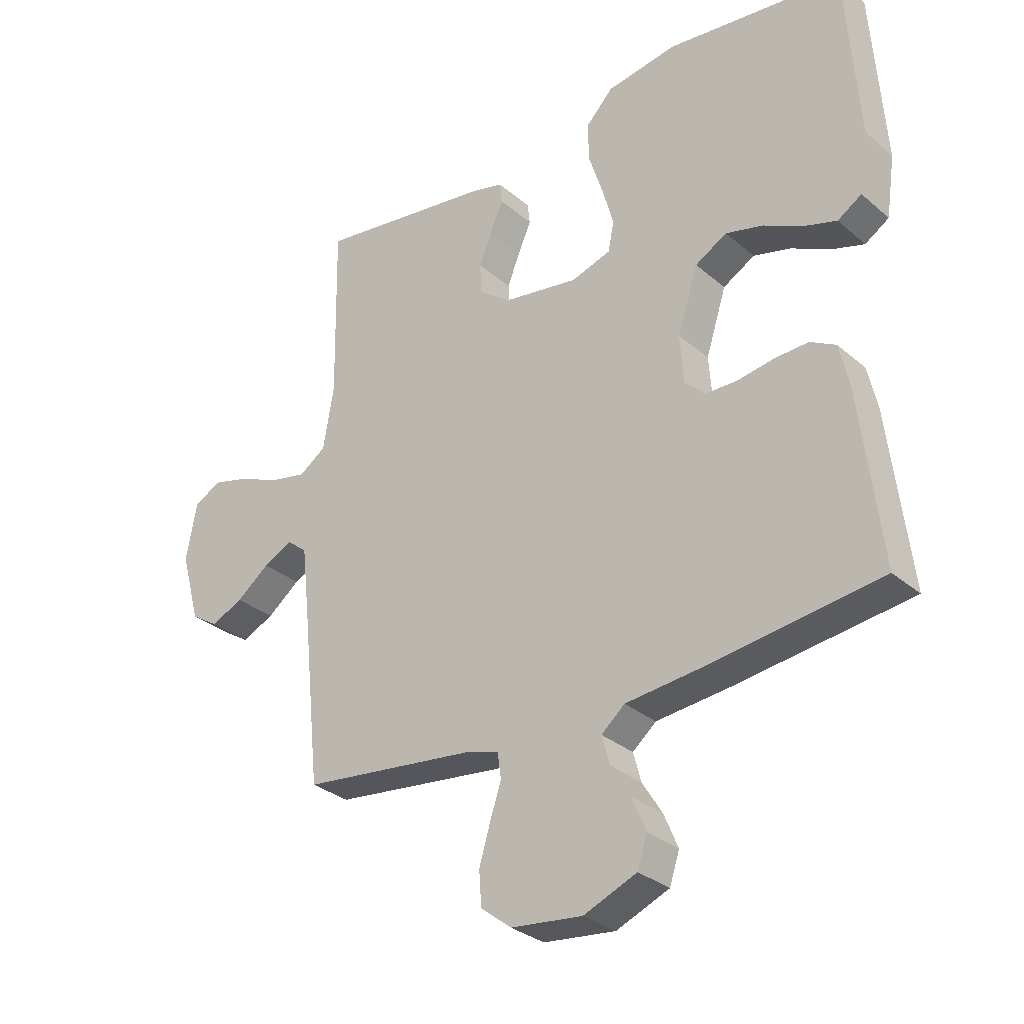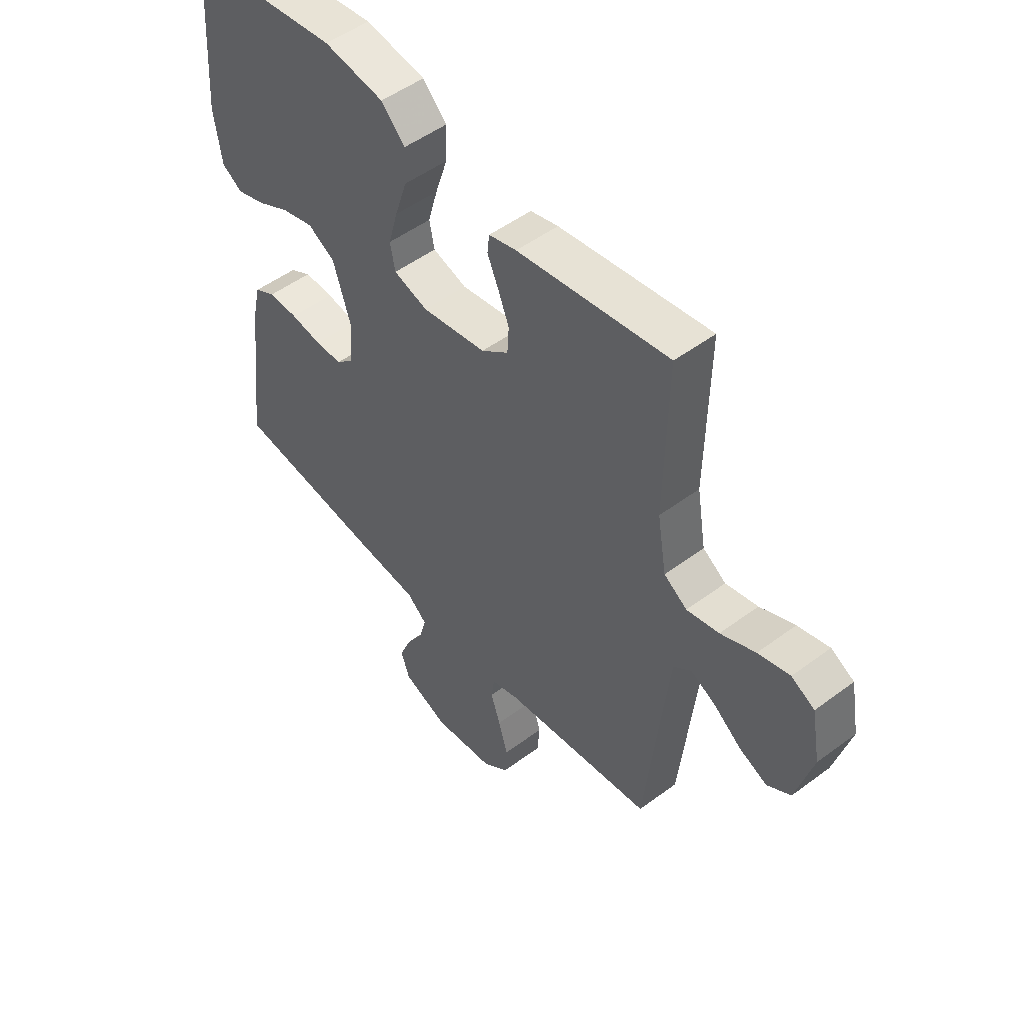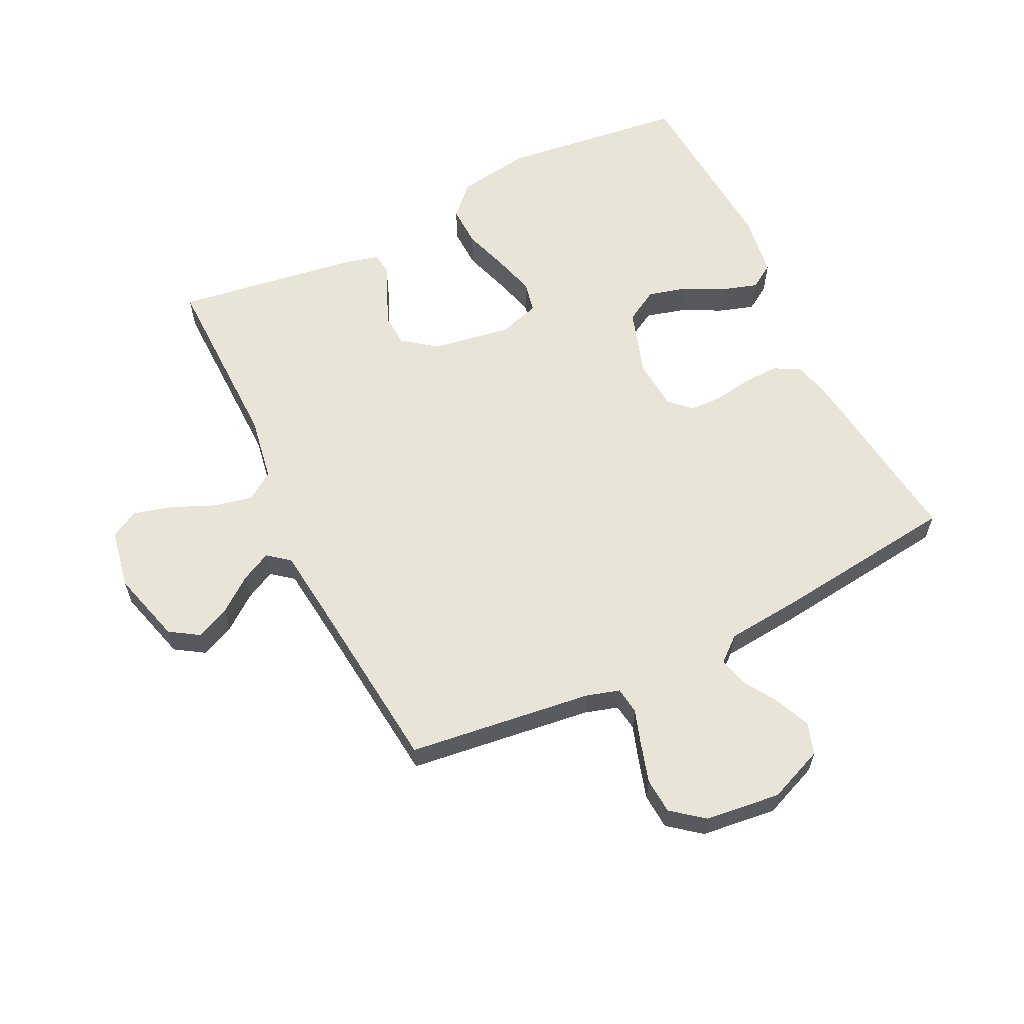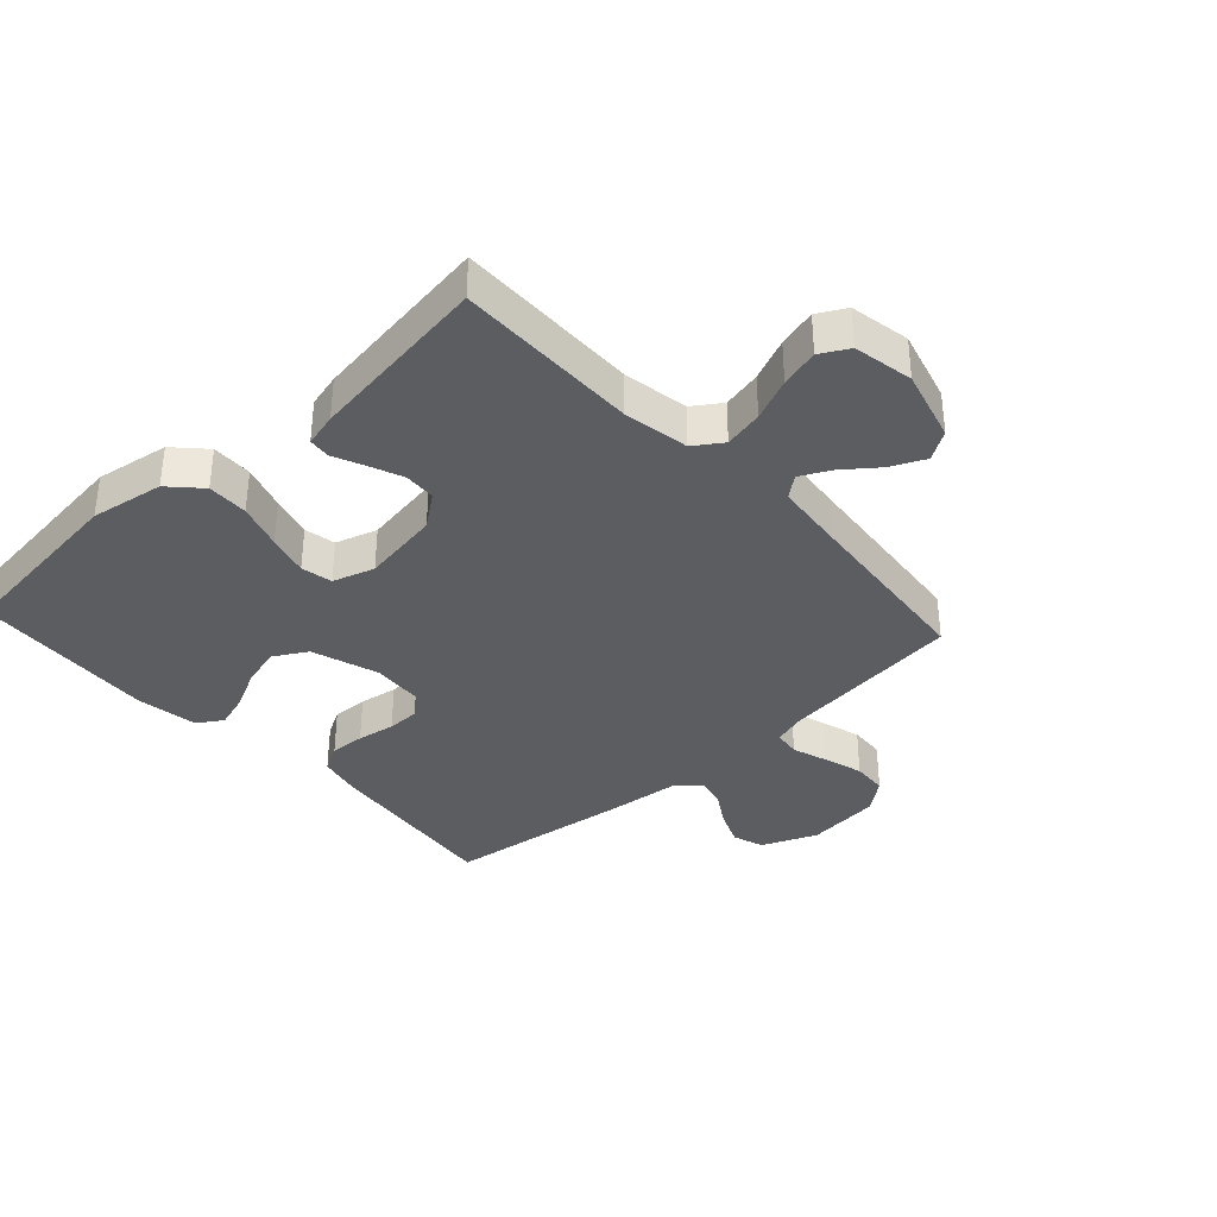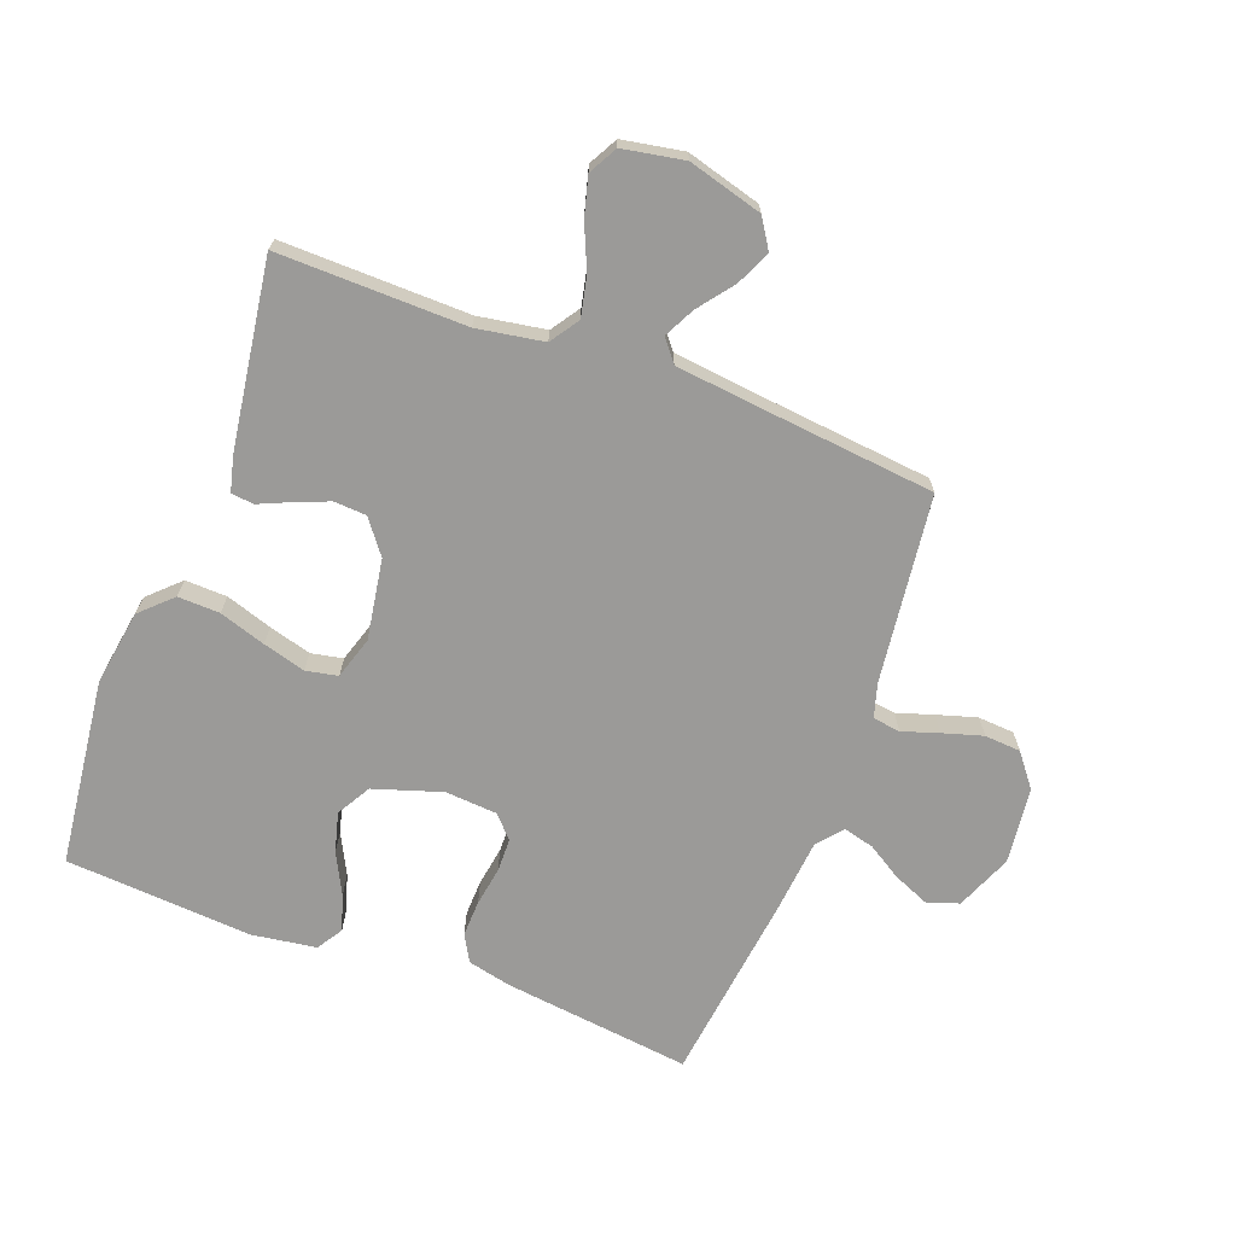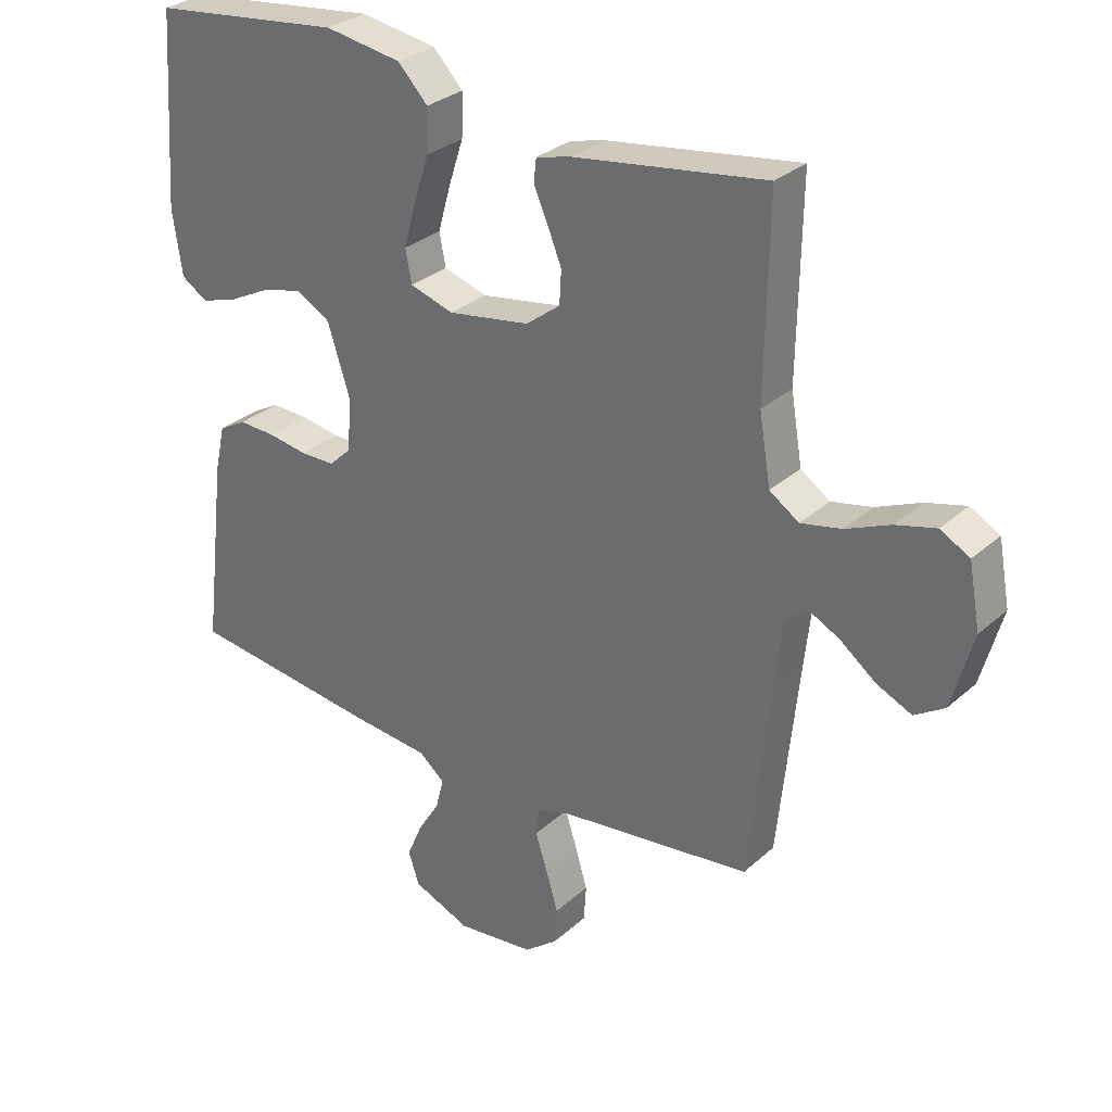
<metadata>
{"format":"obj","ext":"obj","renderer":"f3d","projection":"perspective","resolution":1024,"background":"white","views":[{"elev":-30.8,"azim":-140.4,"up":"+Z"},{"elev":50.7,"azim":50.8,"up":"+Z"},{"elev":60.7,"azim":154.0,"up":"+Y"},{"elev":-35.7,"azim":42.4,"up":"+Y"},{"elev":-69.3,"azim":69.4,"up":"+Y"},{"elev":30.1,"azim":38.2,"up":"+Z"}]}
</metadata>
<code>
v -0.5 0.07 -0.5
v -0.464 0.07 -0.2
v -0.448 0.07 -0.129
v -0.405 0.07 -0.105
v -0.347 0.07 -0.107
v -0.285 0.07 -0.117
v -0.231 0.07 -0.116
v -0.196 0.07 -0.083
v -0.19 0.07 0
v -0.225 0.07 0.109
v -0.279 0.07 0.14
v -0.343 0.07 0.123
v -0.408 0.07 0.09
v -0.465 0.07 0.072
v -0.506 0.07 0.098
v -0.521 0.07 0.2
v -0.5 0.07 0.5
v -0.2 0.07 0.536
v -0.08 0.07 0.517
v -0.033 0.07 0.468
v -0.035 0.07 0.401
v -0.059 0.07 0.327
v -0.078 0.07 0.259
v -0.068 0.07 0.208
v 0 0.07 0.187
v 0.128 0.07 0.208
v 0.182 0.07 0.249
v 0.185 0.07 0.301
v 0.163 0.07 0.356
v 0.141 0.07 0.406
v 0.145 0.07 0.442
v 0.2 0.07 0.456
v 0.5 0.07 0.5
v 0.495 0.07 0.2
v 0.513 0.07 0.093
v 0.559 0.07 0.062
v 0.623 0.07 0.076
v 0.692 0.07 0.106
v 0.755 0.07 0.123
v 0.801 0.07 0.098
v 0.819 0.07 0
v 0.786 0.07 -0.119
v 0.739 0.07 -0.149
v 0.684 0.07 -0.124
v 0.628 0.07 -0.081
v 0.579 0.07 -0.056
v 0.544 0.07 -0.084
v 0.531 0.07 -0.2
v 0.5 0.07 -0.5
v 0.2 0.07 -0.537
v 0.146 0.07 -0.553
v 0.14 0.07 -0.597
v 0.159 0.07 -0.655
v 0.178 0.07 -0.719
v 0.174 0.07 -0.777
v 0.122 0.07 -0.818
v 0 0.07 -0.832
v -0.09 0.07 -0.795
v -0.107 0.07 -0.744
v -0.083 0.07 -0.687
v -0.049 0.07 -0.632
v -0.036 0.07 -0.583
v -0.076 0.07 -0.549
v -0.2 0.07 -0.537
v -0.5 0 -0.5
v -0.464 0 -0.2
v -0.448 0 -0.129
v -0.405 0 -0.105
v -0.347 0 -0.107
v -0.285 0 -0.117
v -0.231 0 -0.116
v -0.196 0 -0.083
v -0.19 0 0
v -0.225 0 0.109
v -0.279 0 0.14
v -0.343 0 0.123
v -0.408 0 0.09
v -0.465 0 0.072
v -0.506 0 0.098
v -0.521 0 0.2
v -0.5 0 0.5
v -0.2 0 0.536
v -0.08 0 0.517
v -0.033 0 0.468
v -0.035 0 0.401
v -0.059 0 0.327
v -0.078 0 0.259
v -0.068 0 0.208
v 0 0 0.187
v 0.128 0 0.208
v 0.182 0 0.249
v 0.185 0 0.301
v 0.163 0 0.356
v 0.141 0 0.406
v 0.145 0 0.442
v 0.2 0 0.456
v 0.5 0 0.5
v 0.495 0 0.2
v 0.513 0 0.093
v 0.559 0 0.062
v 0.623 0 0.076
v 0.692 0 0.106
v 0.755 0 0.123
v 0.801 0 0.098
v 0.819 0 0
v 0.786 0 -0.119
v 0.739 0 -0.149
v 0.684 0 -0.124
v 0.628 0 -0.081
v 0.579 0 -0.056
v 0.544 0 -0.084
v 0.531 0 -0.2
v 0.5 0 -0.5
v 0.2 0 -0.537
v 0.146 0 -0.553
v 0.14 0 -0.597
v 0.159 0 -0.655
v 0.178 0 -0.719
v 0.174 0 -0.777
v 0.122 0 -0.818
v 0 0 -0.832
v -0.09 0 -0.795
v -0.107 0 -0.744
v -0.083 0 -0.687
v -0.049 0 -0.632
v -0.036 0 -0.583
v -0.076 0 -0.549
v -0.2 0 -0.537
f 4 5 6
f 3 4 6
f 2 3 6
f 1 2 6
f 64 1 6
f 63 64 6
f 62 63 6 7
f 59 60 61
f 58 59 61
f 57 58 61
f 56 57 61
f 55 56 61
f 54 55 61
f 53 54 61
f 52 53 61
f 51 52 61 62
f 62 7 8
f 51 62 8
f 50 51 8
f 50 8 9
f 49 50 9
f 48 49 9
f 43 44 45
f 42 43 45
f 41 42 45
f 40 41 45
f 39 40 45
f 38 39 45
f 37 38 45
f 36 37 45 46
f 35 36 46 47
f 32 33 34
f 31 32 34
f 30 31 34
f 29 30 34
f 28 29 34 35
f 35 47 48
f 28 35 48
f 27 28 48
f 20 21 22
f 19 20 22
f 18 19 22
f 17 18 22
f 16 17 22
f 15 16 22
f 14 15 22
f 13 14 22
f 12 13 22
f 11 12 22 23
f 10 11 23 24
f 10 24 25
f 9 10 25
f 48 9 25
f 48 25 26
f 26 27 48
f 70 69 68
f 70 68 67
f 70 67 66
f 70 66 65
f 70 65 128
f 70 128 127
f 71 70 127 126
f 125 124 123
f 125 123 122
f 125 122 121
f 125 121 120
f 125 120 119
f 125 119 118
f 125 118 117
f 125 117 116
f 126 125 116 115
f 72 71 126
f 72 126 115
f 72 115 114
f 73 72 114
f 73 114 113
f 73 113 112
f 109 108 107
f 109 107 106
f 109 106 105
f 109 105 104
f 109 104 103
f 109 103 102
f 109 102 101
f 110 109 101 100
f 111 110 100 99
f 98 97 96
f 98 96 95
f 98 95 94
f 98 94 93
f 99 98 93 92
f 112 111 99
f 112 99 92
f 112 92 91
f 86 85 84
f 86 84 83
f 86 83 82
f 86 82 81
f 86 81 80
f 86 80 79
f 86 79 78
f 86 78 77
f 86 77 76
f 87 86 76 75
f 88 87 75 74
f 89 88 74
f 89 74 73
f 89 73 112
f 90 89 112
f 112 91 90
f 1 65 66 2
f 2 66 67 3
f 3 67 68 4
f 4 68 69 5
f 5 69 70 6
f 6 70 71 7
f 7 71 72 8
f 8 72 73 9
f 9 73 74 10
f 10 74 75 11
f 11 75 76 12
f 12 76 77 13
f 13 77 78 14
f 14 78 79 15
f 15 79 80 16
f 16 80 81 17
f 17 81 82 18
f 18 82 83 19
f 19 83 84 20
f 20 84 85 21
f 21 85 86 22
f 22 86 87 23
f 23 87 88 24
f 24 88 89 25
f 25 89 90 26
f 26 90 91 27
f 27 91 92 28
f 28 92 93 29
f 29 93 94 30
f 30 94 95 31
f 31 95 96 32
f 32 96 97 33
f 33 97 98 34
f 34 98 99 35
f 35 99 100 36
f 36 100 101 37
f 37 101 102 38
f 38 102 103 39
f 39 103 104 40
f 40 104 105 41
f 41 105 106 42
f 42 106 107 43
f 43 107 108 44
f 44 108 109 45
f 45 109 110 46
f 46 110 111 47
f 47 111 112 48
f 48 112 113 49
f 49 113 114 50
f 50 114 115 51
f 51 115 116 52
f 52 116 117 53
f 53 117 118 54
f 54 118 119 55
f 55 119 120 56
f 56 120 121 57
f 57 121 122 58
f 58 122 123 59
f 59 123 124 60
f 60 124 125 61
f 61 125 126 62
f 62 126 127 63
f 63 127 128 64
f 64 128 65 1

</code>
